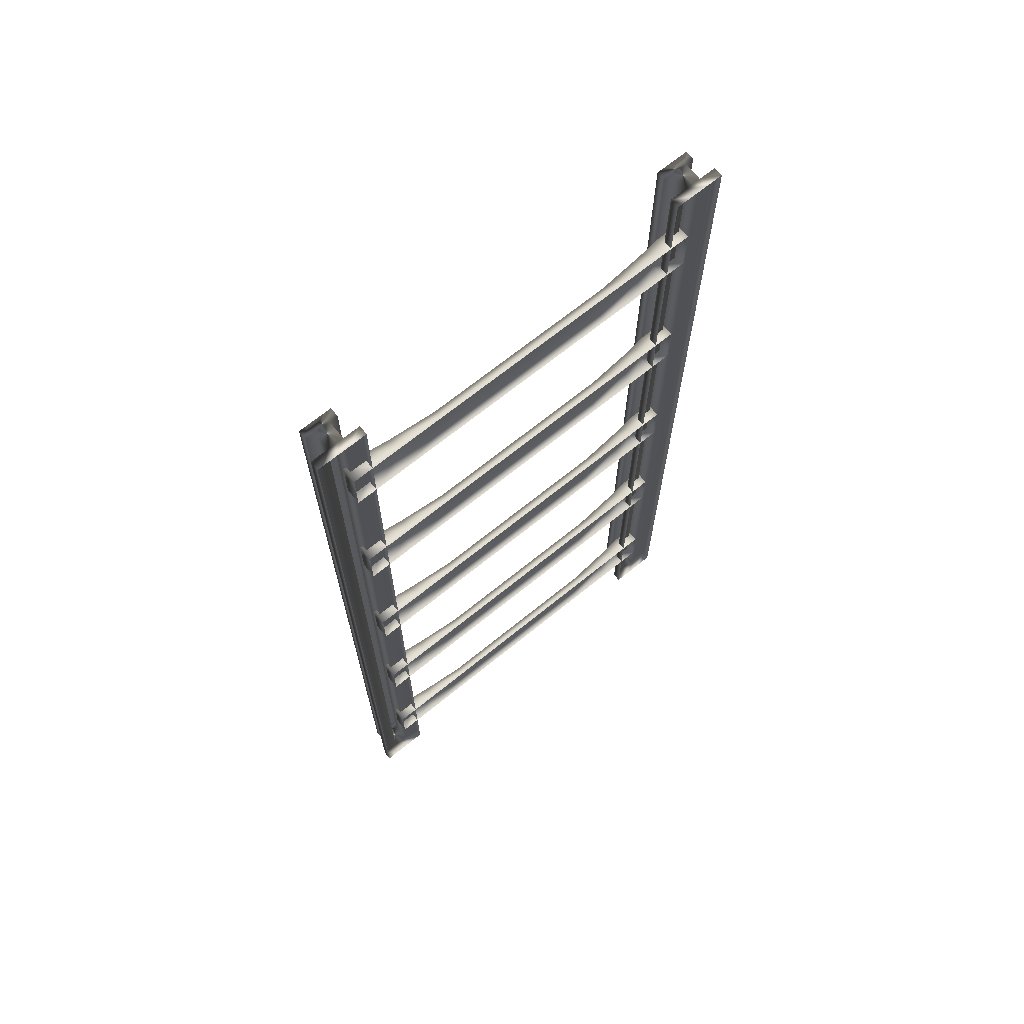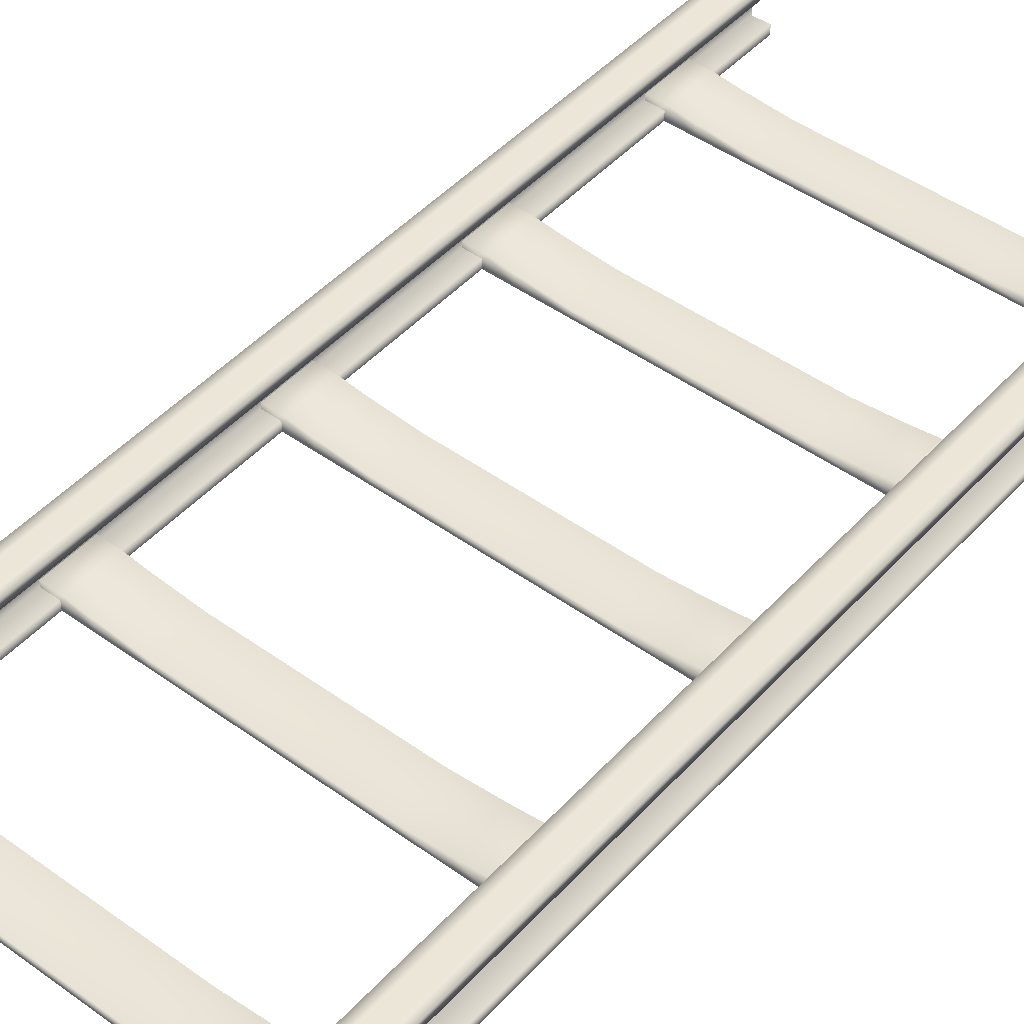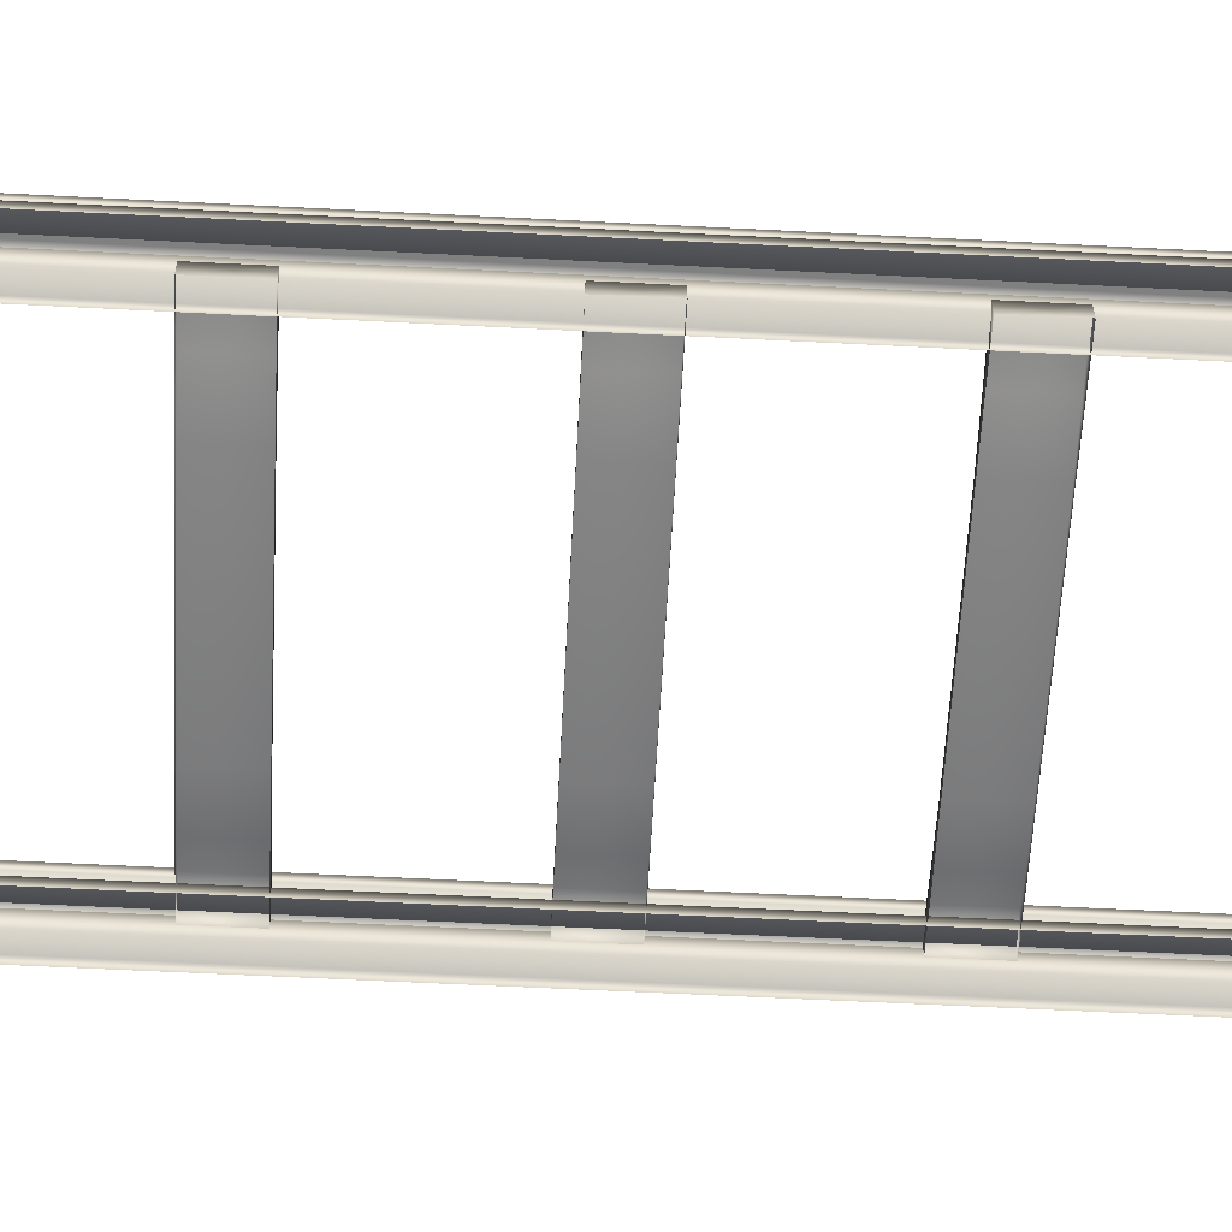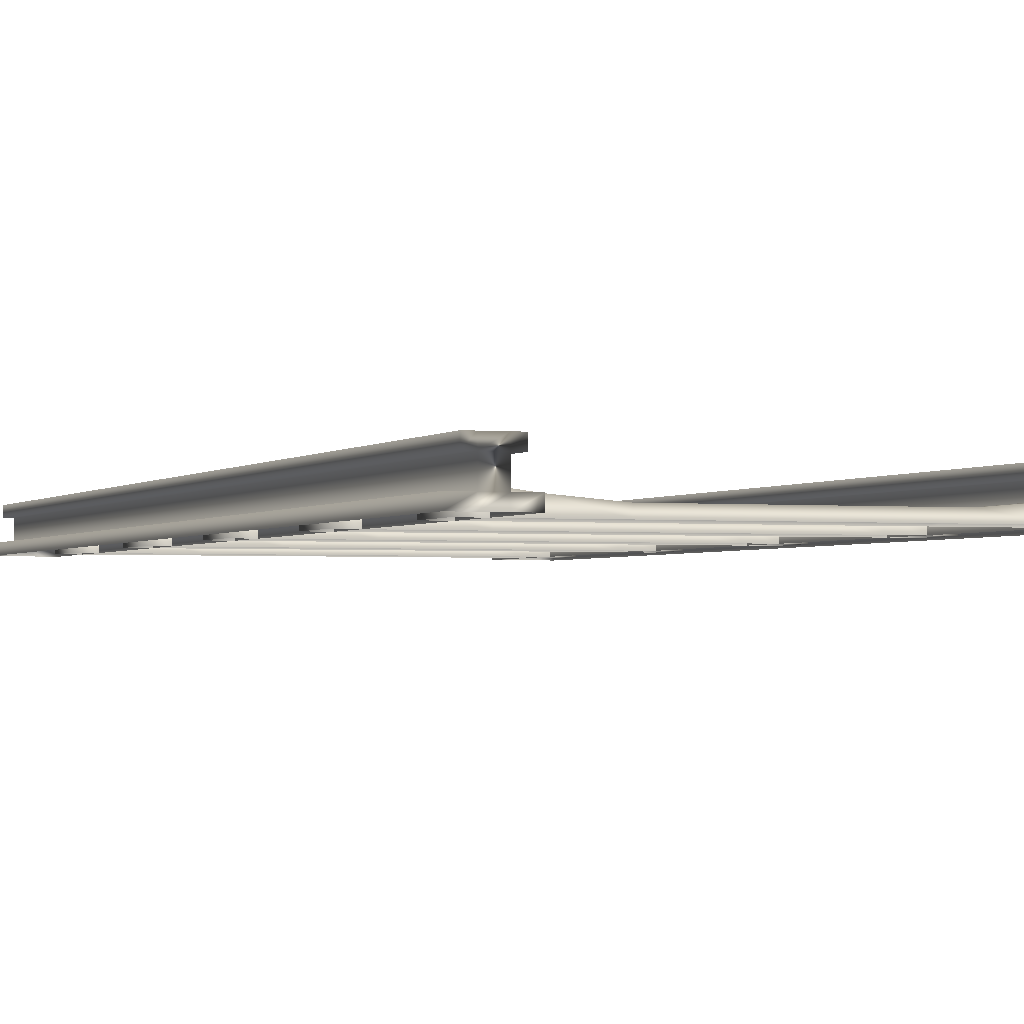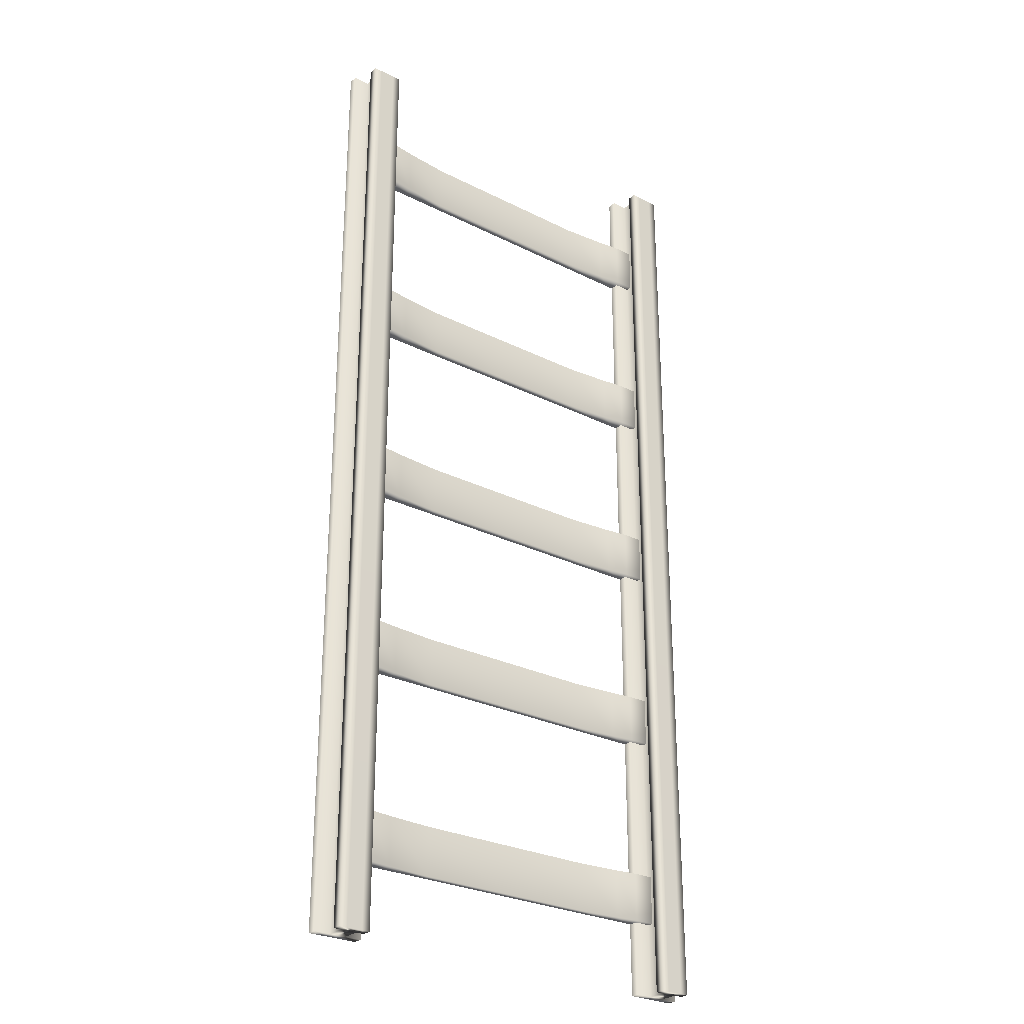
<metadata>
{"format":"obj","ext":"obj","renderer":"f3d","projection":"perspective","resolution":1024,"background":"white","views":[{"elev":69.1,"azim":141.0,"up":"+Y"},{"elev":46.4,"azim":39.5,"up":"+Z"},{"elev":-60.2,"azim":-93.0,"up":"+Z"},{"elev":-2.0,"azim":159.5,"up":"+Z"},{"elev":-27.7,"azim":-37.6,"up":"+Y"}]}
</metadata>
<code>
g Object_2_Mesh
v -0.8264 -2.027 0.152
v -0.7606 -2.027 0.152
v -0.7606 2.027 0.152
v -0.8264 2.027 0.152
v -0.8264 2.027 0.114
v -0.8264 2.027 0.03801
v -0.8264 -2.027 0.03801
v -0.8264 -2.027 0.114
v -0.7606 -2.027 0.114
v -0.7606 -2.027 0.03801
v -0.7606 2.027 0.03801
v -0.7606 2.027 0.114
v -0.7267 2.027 0.114
v -0.7267 2.027 0.152
v -0.7267 -2.027 0.152
v -0.7267 -2.027 0.114
v -0.8613 -2.027 0.114
v -0.8613 -2.027 0.152
v -0.8613 2.027 0.152
v -0.8613 2.027 0.114
v -0.8972 -2.027 0
v -0.8972 -2.027 0.03801
v -0.8972 2.027 0.03801
v -0.8972 2.027 -0
v -0.6908 2.027 -0
v -0.6908 2.027 0.03801
v -0.6908 -2.027 0.03801
v -0.6908 -2.027 0
v -0.8264 2.027 0.114
v -0.7606 2.027 0.114
v -0.7606 2.027 0.03801
v -0.8264 2.027 0.03801
v -0.8264 2.027 0.152
v -0.7606 2.027 0.152
v -0.7267 2.027 0.152
v -0.7267 2.027 0.114
v -0.8613 2.027 0.114
v -0.8613 2.027 0.152
v -0.8972 2.027 -0
v -0.8972 2.027 0.03801
v -0.8264 2.027 -0
v -0.7606 2.027 -0
v -0.6908 2.027 0.03801
v -0.6908 2.027 -0
v -0.8264 -2.027 0.03801
v -0.7606 -2.027 0.03801
v -0.7606 -2.027 0.114
v -0.8264 -2.027 0.114
v -0.6908 -2.027 0
v -0.6908 -2.027 0.03801
v -0.7606 -2.027 0
v -0.8264 -2.027 0
v -0.8972 -2.027 0.03801
v -0.8972 -2.027 0
v -0.8613 -2.027 0.152
v -0.8613 -2.027 0.114
v -0.8264 -2.027 0.152
v -0.7606 -2.027 0.152
v -0.7267 -2.027 0.114
v -0.7267 -2.027 0.152
v 0.8264 -2.027 0.152
v 0.8264 2.027 0.152
v 0.7606 2.027 0.152
v 0.7606 -2.027 0.152
v 0.8264 2.027 0.114
v 0.8264 -2.027 0.114
v 0.8264 -2.027 0.03801
v 0.8264 2.027 0.03801
v 0.7606 -2.027 0.114
v 0.7606 2.027 0.114
v 0.7606 2.027 0.03801
v 0.7606 -2.027 0.03801
v 0.7267 2.027 0.114
v 0.7267 -2.027 0.114
v 0.7267 -2.027 0.152
v 0.7267 2.027 0.152
v 0.8613 -2.027 0.114
v 0.8613 2.027 0.114
v 0.8613 2.027 0.152
v 0.8613 -2.027 0.152
v 0.8972 -2.027 0
v 0.8972 2.027 -0
v 0.8972 2.027 0.03801
v 0.8972 -2.027 0.03801
v 0.6908 2.027 -0
v 0.6908 -2.027 0
v 0.6908 -2.027 0.03801
v 0.6908 2.027 0.03801
v 0.8264 2.027 0.114
v 0.8264 2.027 0.03801
v 0.7606 2.027 0.03801
v 0.7606 2.027 0.114
v 0.7606 2.027 0.152
v 0.8264 2.027 0.152
v 0.7267 2.027 0.114
v 0.7267 2.027 0.152
v 0.8613 2.027 0.152
v 0.8613 2.027 0.114
v 0.8972 2.027 -0
v 0.8264 2.027 -0
v 0.8972 2.027 0.03801
v 0.7606 2.027 -0
v 0.6908 2.027 -0
v 0.6908 2.027 0.03801
v 0.8264 -2.027 0.03801
v 0.8264 -2.027 0.114
v 0.7606 -2.027 0.114
v 0.7606 -2.027 0.03801
v 0.6908 -2.027 0
v 0.7606 -2.027 0
v 0.6908 -2.027 0.03801
v 0.8264 -2.027 0
v 0.8972 -2.027 0
v 0.8972 -2.027 0.03801
v 0.8613 -2.027 0.152
v 0.8264 -2.027 0.152
v 0.8613 -2.027 0.114
v 0.7606 -2.027 0.152
v 0.7267 -2.027 0.152
v 0.7267 -2.027 0.114
v 0 1.52 0.03377
v 0 1.52 -0
v 0.3863 1.52 -0
v 0.3863 1.52 0.03377
v 0 1.723 0.03377
v 0.3863 1.723 0.03377
v 0 1.723 -0
v 0.3863 1.723 -0
v -0.3863 1.723 -0
v -0.3863 1.723 0.03377
v -0.3863 1.52 0.03377
v -0.3863 1.52 -0
v -0.5795 1.723 -0
v -0.5795 1.723 0.05005
v -0.5795 1.52 0.05005
v -0.5795 1.52 -0
v 0.5795 1.52 -0
v 0.5795 1.52 0.05005
v 0.5795 1.723 0.05005
v 0.5795 1.723 -0
v -0.676 1.723 -0
v -0.676 1.723 0.06266
v -0.676 1.52 0.06266
v -0.676 1.52 -0
v 0.676 1.52 -0
v 0.676 1.52 0.06266
v 0.676 1.723 0.06266
v 0.676 1.723 -0
v -0.7726 1.723 0.06266
v -0.7726 1.723 -0
v -0.7726 1.52 0.06266
v -0.7726 1.52 -0
v 0.7726 1.52 -0
v 0.7726 1.52 0.06266
v 0.7726 1.723 0.06266
v 0.7726 1.723 -0
v 0 0.7095 0.03377
v 0 0.7095 -0
v 0.3863 0.7095 -0
v 0.3863 0.7095 0.03377
v 0 0.9122 0.03377
v 0.3863 0.9122 0.03377
v 0 0.9122 -0
v 0.3863 0.9122 -0
v -0.3863 0.9122 -0
v -0.3863 0.9122 0.03377
v -0.3863 0.7095 0.03377
v -0.3863 0.7095 -0
v -0.5795 0.9122 -0
v -0.5795 0.9122 0.05005
v -0.5795 0.7095 0.05005
v -0.5795 0.7095 -0
v 0.5795 0.7095 -0
v 0.5795 0.7095 0.05005
v 0.5795 0.9122 0.05005
v 0.5795 0.9122 -0
v -0.676 0.9122 -0
v -0.676 0.9122 0.06266
v -0.676 0.7095 0.06266
v -0.676 0.7095 -0
v 0.676 0.7095 -0
v 0.676 0.7095 0.06266
v 0.676 0.9122 0.06266
v 0.676 0.9122 -0
v -0.7726 0.9122 0.06266
v -0.7726 0.9122 -0
v -0.7726 0.7095 0.06266
v -0.7726 0.7095 -0
v 0.7726 0.7095 -0
v 0.7726 0.7095 0.06266
v 0.7726 0.9122 0.06266
v 0.7726 0.9122 -0
v 0 -0.1014 0.03377
v 0 -0.1014 -0
v 0.3863 -0.1014 -0
v 0.3863 -0.1014 0.03377
v 0 0.1014 0.03377
v 0.3863 0.1014 0.03377
v 0 0.1014 -0
v 0.3863 0.1014 -0
v -0.3863 0.1014 -0
v -0.3863 0.1014 0.03377
v -0.3863 -0.1014 0.03377
v -0.3863 -0.1014 -0
v -0.5795 0.1014 -0
v -0.5795 0.1014 0.05005
v -0.5795 -0.1014 0.05005
v -0.5795 -0.1014 -0
v 0.5795 -0.1014 -0
v 0.5795 -0.1014 0.05005
v 0.5795 0.1014 0.05005
v 0.5795 0.1014 -0
v -0.676 0.1014 0
v -0.676 0.1014 0.06266
v -0.676 -0.1014 0.06266
v -0.676 -0.1014 -0
v 0.676 -0.1014 -0
v 0.676 -0.1014 0.06266
v 0.676 0.1014 0.06266
v 0.676 0.1014 -0
v -0.7726 0.1014 0.06266
v -0.7726 0.1014 0
v -0.7726 -0.1014 0.06266
v -0.7726 -0.1014 -0
v 0.7726 -0.1014 -0
v 0.7726 -0.1014 0.06266
v 0.7726 0.1014 0.06266
v 0.7726 0.1014 -0
v 0 -0.9122 0.03377
v 0 -0.9122 0
v 0.3863 -0.9122 0
v 0.3863 -0.9122 0.03377
v 0 -0.7095 0.03377
v 0.3863 -0.7095 0.03377
v 0 -0.7095 0
v 0.3863 -0.7095 0
v -0.3863 -0.7095 0
v -0.3863 -0.7095 0.03377
v -0.3863 -0.9122 0.03377
v -0.3863 -0.9122 0
v -0.5795 -0.7095 0
v -0.5795 -0.7095 0.05005
v -0.5795 -0.9122 0.05005
v -0.5795 -0.9122 0
v 0.5795 -0.9122 0
v 0.5795 -0.9122 0.05005
v 0.5795 -0.7095 0.05005
v 0.5795 -0.7095 0
v -0.676 -0.7095 0
v -0.676 -0.7095 0.06266
v -0.676 -0.9122 0.06266
v -0.676 -0.9122 0
v 0.676 -0.9122 0
v 0.676 -0.9122 0.06266
v 0.676 -0.7095 0.06266
v 0.676 -0.7095 0
v -0.7726 -0.7095 0.06266
v -0.7726 -0.7095 0
v -0.7726 -0.9122 0.06266
v -0.7726 -0.9122 0
v 0.7726 -0.9122 0
v 0.7726 -0.9122 0.06266
v 0.7726 -0.7095 0.06266
v 0.7726 -0.7095 0
v 0 -1.723 0.03377
v 0 -1.723 0
v 0.3863 -1.723 0
v 0.3863 -1.723 0.03377
v 0 -1.52 0.03377
v 0.3863 -1.52 0.03377
v 0 -1.52 0
v 0.3863 -1.52 0
v -0.3863 -1.52 0
v -0.3863 -1.52 0.03377
v -0.3863 -1.723 0.03377
v -0.3863 -1.723 0
v -0.5795 -1.52 0
v -0.5795 -1.52 0.05005
v -0.5795 -1.723 0.05005
v -0.5795 -1.723 0
v 0.5795 -1.723 0
v 0.5795 -1.723 0.05005
v 0.5795 -1.52 0.05005
v 0.5795 -1.52 0
v -0.676 -1.52 0
v -0.676 -1.52 0.06266
v -0.676 -1.723 0.06266
v -0.676 -1.723 0
v 0.676 -1.723 0
v 0.676 -1.723 0.06266
v 0.676 -1.52 0.06266
v 0.676 -1.52 0
v -0.7726 -1.52 0.06266
v -0.7726 -1.52 0
v -0.7726 -1.723 0.06266
v -0.7726 -1.723 0
v 0.7726 -1.723 0
v 0.7726 -1.723 0.06266
v 0.7726 -1.52 0.06266
v 0.7726 -1.52 0
v 0.7726 1.52 -0
v 0.7726 1.723 -0
v -0.7726 1.723 -0
v -0.7726 1.52 -0
v 0.7726 0.7095 -0
v 0.7726 0.9122 -0
v -0.7726 0.9122 -0
v -0.7726 0.7095 -0
v 0.7726 -0.1014 -0
v 0.7726 0.1014 -0
v -0.7726 0.1014 0
v -0.7726 -0.1014 -0
v 0.7726 -0.9122 0
v 0.7726 -0.7095 0
v -0.7726 -0.7095 0
v -0.7726 -0.9122 0
v 0.7726 -1.723 0
v 0.7726 -1.52 0
v -0.7726 -1.52 0
v -0.7726 -1.723 0
f 1 2 3
f 1 3 4
f 5 6 7
f 5 7 8
f 9 10 11
f 9 11 12
f 13 14 15
f 13 15 16
f 17 18 19
f 17 19 20
f 21 22 23
f 21 23 24
f 25 26 27
f 25 27 28
f 20 5 8
f 20 8 17
f 22 7 6
f 22 6 23
f 16 9 12
f 16 12 13
f 26 11 10
f 26 10 27
f 4 19 18
f 4 18 1
f 15 14 3
f 15 3 2
f 29 30 31
f 29 31 32
f 29 33 34
f 29 34 30
f 30 34 35
f 30 35 36
f 33 29 37
f 33 37 38
f 39 40 32
f 39 32 41
f 31 42 41
f 31 41 32
f 42 31 43
f 42 43 44
f 45 46 47
f 45 47 48
f 49 50 46
f 49 46 51
f 45 52 51
f 45 51 46
f 52 45 53
f 52 53 54
f 55 56 48
f 55 48 57
f 47 58 57
f 47 57 48
f 58 47 59
f 58 59 60
f 61 62 63
f 61 63 64
f 65 66 67
f 65 67 68
f 69 70 71
f 69 71 72
f 73 74 75
f 73 75 76
f 77 78 79
f 77 79 80
f 81 82 83
f 81 83 84
f 85 86 87
f 85 87 88
f 78 77 66
f 78 66 65
f 84 83 68
f 84 68 67
f 74 73 70
f 74 70 69
f 88 87 72
f 88 72 71
f 62 61 80
f 62 80 79
f 75 64 63
f 75 63 76
f 89 90 91
f 89 91 92
f 89 92 93
f 89 93 94
f 92 95 96
f 92 96 93
f 94 97 98
f 94 98 89
f 99 100 90
f 99 90 101
f 91 90 100
f 91 100 102
f 102 103 104
f 102 104 91
f 105 106 107
f 105 107 108
f 109 110 108
f 109 108 111
f 105 108 110
f 105 110 112
f 112 113 114
f 112 114 105
f 115 116 106
f 115 106 117
f 107 106 116
f 107 116 118
f 118 119 120
f 118 120 107
f 121 122 123
f 121 123 124
f 125 121 124
f 125 124 126
f 127 125 126
f 127 126 128
f 129 130 125
f 129 125 127
f 130 131 121
f 130 121 125
f 131 132 122
f 131 122 121
f 133 134 130
f 133 130 129
f 134 135 131
f 134 131 130
f 135 136 132
f 135 132 131
f 124 123 137
f 124 137 138
f 126 124 138
f 126 138 139
f 128 126 139
f 128 139 140
f 141 142 134
f 141 134 133
f 142 143 135
f 142 135 134
f 143 144 136
f 143 136 135
f 138 137 145
f 138 145 146
f 139 138 146
f 139 146 147
f 140 139 147
f 140 147 148
f 149 142 141
f 149 141 150
f 151 143 142
f 151 142 149
f 152 144 143
f 152 143 151
f 146 145 153
f 146 153 154
f 147 146 154
f 147 154 155
f 148 147 155
f 148 155 156
f 157 158 159
f 157 159 160
f 161 157 160
f 161 160 162
f 163 161 162
f 163 162 164
f 165 166 161
f 165 161 163
f 166 167 157
f 166 157 161
f 167 168 158
f 167 158 157
f 169 170 166
f 169 166 165
f 170 171 167
f 170 167 166
f 171 172 168
f 171 168 167
f 160 159 173
f 160 173 174
f 162 160 174
f 162 174 175
f 164 162 175
f 164 175 176
f 177 178 170
f 177 170 169
f 178 179 171
f 178 171 170
f 179 180 172
f 179 172 171
f 174 173 181
f 174 181 182
f 175 174 182
f 175 182 183
f 176 175 183
f 176 183 184
f 185 178 177
f 185 177 186
f 187 179 178
f 187 178 185
f 188 180 179
f 188 179 187
f 182 181 189
f 182 189 190
f 183 182 190
f 183 190 191
f 184 183 191
f 184 191 192
f 193 194 195
f 193 195 196
f 197 193 196
f 197 196 198
f 199 197 198
f 199 198 200
f 201 202 197
f 201 197 199
f 202 203 193
f 202 193 197
f 203 204 194
f 203 194 193
f 205 206 202
f 205 202 201
f 206 207 203
f 206 203 202
f 207 208 204
f 207 204 203
f 196 195 209
f 196 209 210
f 198 196 210
f 198 210 211
f 200 198 211
f 200 211 212
f 213 214 206
f 213 206 205
f 214 215 207
f 214 207 206
f 215 216 208
f 215 208 207
f 210 209 217
f 210 217 218
f 211 210 218
f 211 218 219
f 212 211 219
f 212 219 220
f 221 214 213
f 221 213 222
f 223 215 214
f 223 214 221
f 224 216 215
f 224 215 223
f 218 217 225
f 218 225 226
f 219 218 226
f 219 226 227
f 220 219 227
f 220 227 228
f 229 230 231
f 229 231 232
f 233 229 232
f 233 232 234
f 235 233 234
f 235 234 236
f 237 238 233
f 237 233 235
f 238 239 229
f 238 229 233
f 239 240 230
f 239 230 229
f 241 242 238
f 241 238 237
f 242 243 239
f 242 239 238
f 243 244 240
f 243 240 239
f 232 231 245
f 232 245 246
f 234 232 246
f 234 246 247
f 236 234 247
f 236 247 248
f 249 250 242
f 249 242 241
f 250 251 243
f 250 243 242
f 251 252 244
f 251 244 243
f 246 245 253
f 246 253 254
f 247 246 254
f 247 254 255
f 248 247 255
f 248 255 256
f 257 250 249
f 257 249 258
f 259 251 250
f 259 250 257
f 260 252 251
f 260 251 259
f 254 253 261
f 254 261 262
f 255 254 262
f 255 262 263
f 256 255 263
f 256 263 264
f 265 266 267
f 265 267 268
f 269 265 268
f 269 268 270
f 271 269 270
f 271 270 272
f 273 274 269
f 273 269 271
f 274 275 265
f 274 265 269
f 275 276 266
f 275 266 265
f 277 278 274
f 277 274 273
f 278 279 275
f 278 275 274
f 279 280 276
f 279 276 275
f 268 267 281
f 268 281 282
f 270 268 282
f 270 282 283
f 272 270 283
f 272 283 284
f 285 286 278
f 285 278 277
f 286 287 279
f 286 279 278
f 287 288 280
f 287 280 279
f 282 281 289
f 282 289 290
f 283 282 290
f 283 290 291
f 284 283 291
f 284 291 292
f 293 286 285
f 293 285 294
f 295 287 286
f 295 286 293
f 296 288 287
f 296 287 295
f 290 289 297
f 290 297 298
f 291 290 298
f 291 298 299
f 292 291 299
f 292 299 300
f 301 302 155
f 301 155 154
f 303 304 151
f 303 151 149
f 305 306 191
f 305 191 190
f 307 308 187
f 307 187 185
f 309 310 227
f 309 227 226
f 311 312 223
f 311 223 221
f 313 314 263
f 313 263 262
f 315 316 259
f 315 259 257
f 317 318 299
f 317 299 298
f 319 320 295
f 319 295 293

</code>
